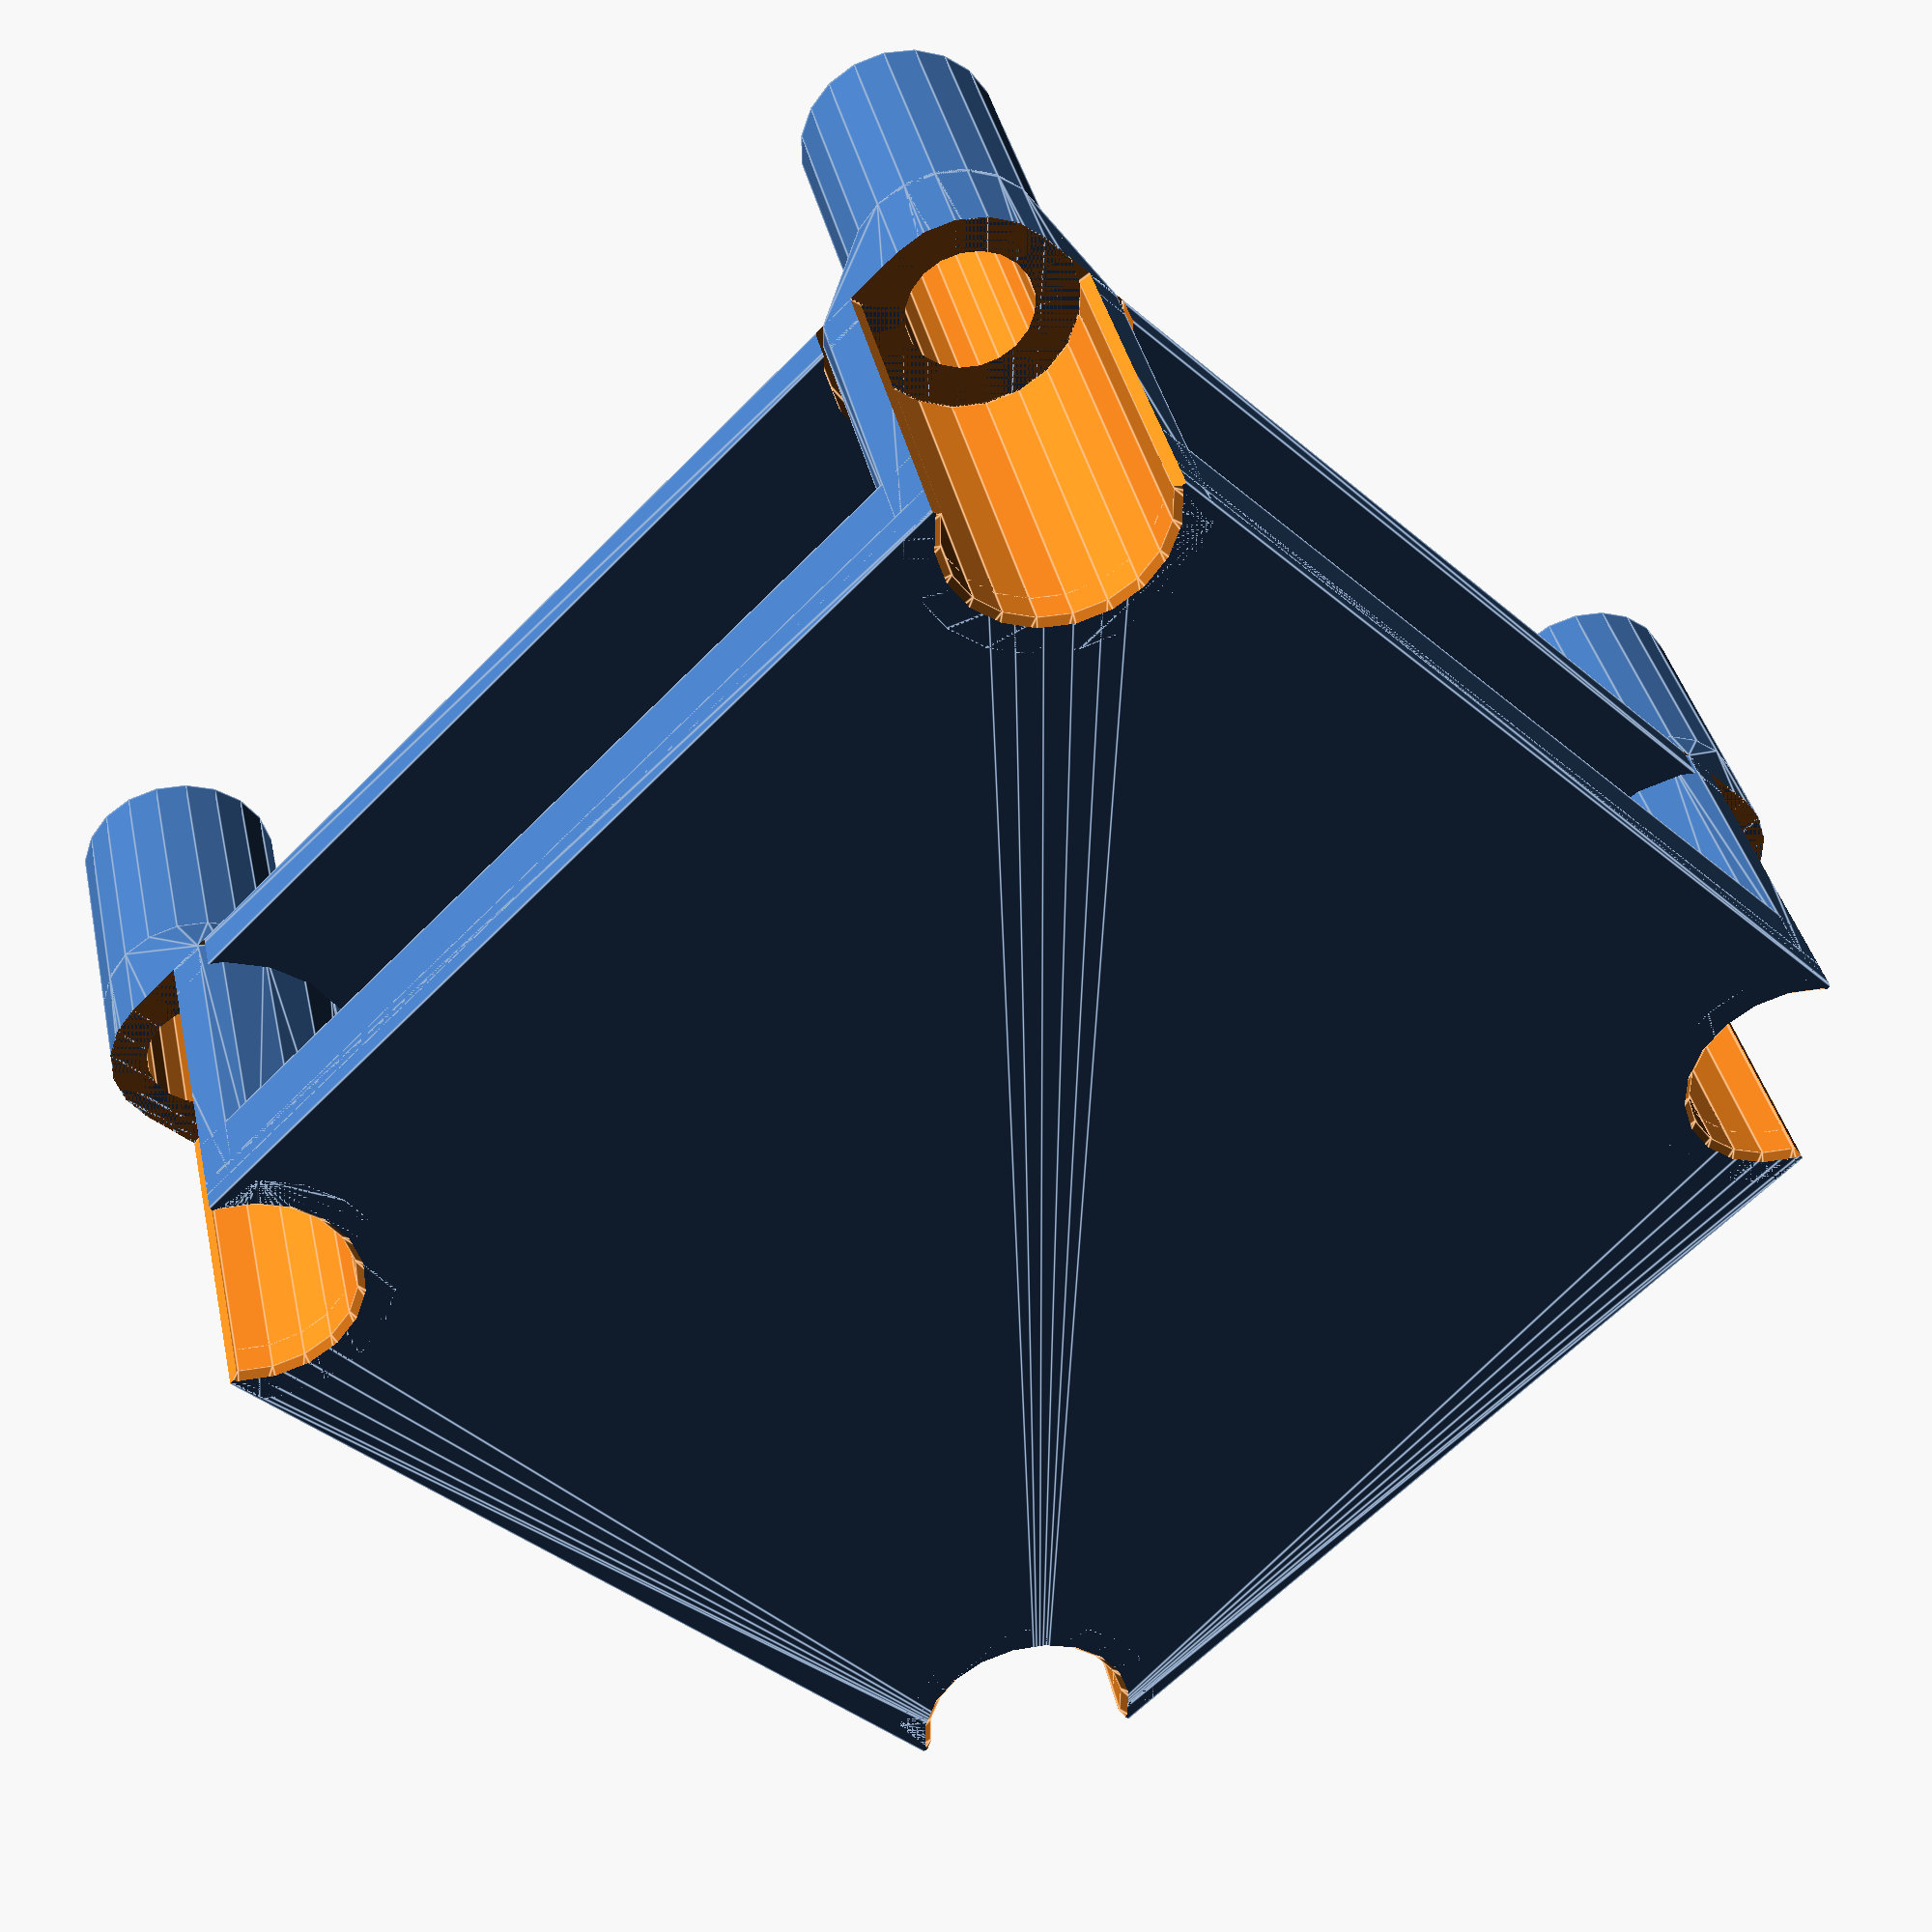
<openscad>
//**********************************************
//       GPS Cover Dome for Quadcopter 30.5 x 30.5mm FC
//  Source Code and created objects are free for private use
//              (C) Henning Stöcklein   18.10.2015

//********** Change log **********************************
// 18.10.2015   Created as split off my FNQ Foldable Quadcopter Source
// 24.10.2015   Screw top head chamfer added, optional top hole added
//********** End Change log *******************************

/* [Object Selection] */

// What to print
visible = "all" ; // ["all", "top plate", "level plate"]

// Support Structure 
Support = 0 ;  // [0:No, 1:Yes]


/* [Base geometry] */

// Footprint Hole Distance
fhd = 30.5 ;

// Dome height
h_dome = 18.0; // [8:30]

// Top Plate thickness
h_Plate = 1.0 ;

// Plate Border height
h_Bord = 2.0 ;

// Weight reduction hole diameter
tophole_dia = 0 ; // [0:28]

// Cylinder Outer Diameter
Cyl_Dia = 5.5 ;

// Cylinder Segment Wall Thickness
Cyl_Wall = 1.2 ;

// Screw Hole Diameter
M3_Dia = 3.5 ;

// Screw Head Sink Diameter
M3_Sink_dia = 5.9 ;
    
// Screw Head Sink Depth (0=Flat on top)
M3_Sink_ht = 10 ;

// Screw Head Hole Chamfer depth
M3_Head_Chamfer = 0.2 ;

/* [Intermediate plate] */

// Level plate Z position
z_level = 9 ; // [9:22]

// Level plate thickness
h_level = 1.1 ;

// Gap between domes and level plate
Gap_level = 0.2 ;

// Weight reduction hole diameter
level_dia = 22 ; // [0:28]


//*******************************************
//*  Select here what to print
//*******************************************
if (visible == "all") {
    coverdome() ;
    levelplate() ;
}

if (visible == "top plate") {
    coverdome() ;
}

if (visible == "level plate") {
    levelplate() ;
}
    
// *************************************************
//    Cover dome for 30.5 x 30.5 FC footprint
// *************************************************
module coverdome()
{
   // Holder for FC footprint 30.5x30.5 (e.g. Naze32)
   difference() {
      union() {
		// Top plate = Round cube
        translate ([0,0,h_dome]) 
          hull() {
            translate ([+fhd/2,+fhd/2,0]) cylinder (r=Cyl_Dia/2, h=h_Plate, $fn=20) ;
            translate ([+fhd/2,-fhd/2,0]) cylinder (r=Cyl_Dia/2, h=h_Plate, $fn=20) ;		
            translate ([-fhd/2,+fhd/2,0]) cylinder (r=Cyl_Dia/2, h=h_Plate, $fn=20) ;		
            translate ([-fhd/2,-fhd/2,0]) cylinder (r=Cyl_Dia/2, h=h_Plate, $fn=20) ;		
        } // hull
        
        // 4 cylindrical legs with screw holes
        for (i=[0:90:350])
        {
            rotate ([0,0,i]) 
            {
        		// Domes for M3 screws
                translate ([+fhd/2,+fhd/2,0]) cylinder (r=Cyl_Dia/2, h=h_dome, $fn=20) ;

        	    // Small side wall
                translate ([0,+fhd/2+Cyl_Dia/2-h_Plate/2,h_dome-h_Plate/2]) 
                    cube ([fhd, h_Plate, h_Bord], center=true) ;

         		// Dome strengthening segments
                hull () 
                {
                intersection () {
                     translate ([+fhd/2,+fhd/2,h_dome+h_Plate-M3_Sink_ht])
                        cylinder (r=Cyl_Wall+Cyl_Dia/2, h=M3_Sink_ht, $fn=20) ;
                     hullplate() ;
                  } // intersection
                  translate ([+fhd/2,+fhd/2,h_dome+h_Plate-M3_Sink_ht-2.5]) 
                      cylinder (r=Cyl_Dia/2, h=0.1, $fn=20) ;
                 } // hull
             } // rotate
         } // for        
      } // union
      
      // Cutout objects for 4 screw holes
      for (i=[0:90:350])
      {
          rotate ([0,0,i]) 
          {
        	  // Holes for M3 bolts
              translate ([+fhd/2,+fhd/2,0]) 
                  cylinder (r=M3_Dia/2, h=50, $fn=20, center=true) ;
      
        	  // Sink Holes for M3 heads
              translate ([+fhd/2,+fhd/2,h_dome+h_Plate-M3_Sink_ht]) 
                  cylinder (r=M3_Sink_dia/2, h=M3_Sink_ht+0.05, $fn=20) ; 

        	  // Chamfer Cylinder for segmented area (if any)
              translate ([+fhd/2+M3_Sink_dia/2,+fhd/2+M3_Sink_dia/2,h_dome+h_Plate-M3_Sink_ht]) 
                  cylinder (r=M3_Sink_dia/1.25, h=M3_Sink_ht+0.05, $fn=20) ; 

        	  // Chamfer Cylinder at top screw hole cutout (if any)
              translate ([+fhd/2,+fhd/2,h_dome+h_Plate-M3_Head_Chamfer]) 
                  cylinder (r1=M3_Sink_dia/2, r2=M3_Sink_dia/2+2, h=2, $fn=20) ; 
          } // rotate
      } // for
      
      // Weight reduction hole
      translate ([0,0,h_dome]) cylinder (r=tophole_dia/2, h=h_Plate+3, $fn=40, center=true) ;  

   } // difference
   
   // Support structure (if cutout legs)
   if (Support == 1) {
     for (i=[0:90:350])
     { 
        rotate ([0,0,i]) 
        {
           translate ([+fhd/2+Cyl_Dia/3,+fhd/2+Cyl_Dia/3,h_dome+h_Plate-M3_Sink_ht]) 
               cylinder (r=0.8, h=M3_Sink_ht+0.05, $fn=20) ; 
        } // rotate
    } // for
  } // if
}

//********************************************
// Additional plate can be fixed in the middle of the Domes
//********************************************
module levelplate()
{
   // Intermediate level to fix GPS module
   difference() {
      union() {
		// Plate = Round cube
        translate ([0,0,z_level]) 
          hull() {
            translate ([+fhd/2,+fhd/2,0]) cylinder (r=Cyl_Dia/2, h=h_level, $fn=20) ;
            translate ([+fhd/2,-fhd/2,0]) cylinder (r=Cyl_Dia/2, h=h_level, $fn=20) ;		
            translate ([-fhd/2,+fhd/2,0]) cylinder (r=Cyl_Dia/2, h=h_level, $fn=20) ;		
            translate ([-fhd/2,-fhd/2,0]) cylinder (r=Cyl_Dia/2, h=h_level, $fn=20) ;		
        } // hull
      } // union

      // Weight reduction hole
      translate ([0,0,z_level]) cylinder (r=level_dia/2, h=h_level+2, $fn=40, center=true) ; 
        
      // 4 cylindrical legs with screw holes
      for (i=[0:90:350])
      {
          rotate ([0,0,i]) 
          {
        		// Holes for Domes 
                translate ([+fhd/2,+fhd/2,0]) 
                    cylinder (r=Cyl_Dia/2+Gap_level, h=h_dome, $fn=20) ;

                // Holes for Strengthening Dome Segments              
                translate ([+fhd/2,+fhd/2,h_dome+h_Plate-M3_Sink_ht])
                     cylinder (r=Cyl_Wall+Cyl_Dia/2+Gap_level, h=M3_Sink_ht, $fn=20) ;
          } // rotate
      } // for
  } // difference
}

module hullplate()
{
    // Top plate = Round cube
    hull() {
            translate ([+fhd/2,+fhd/2,0]) cylinder (r=Cyl_Dia/2, h=40, $fn=20) ;
            translate ([+fhd/2,-fhd/2,0]) cylinder (r=Cyl_Dia/2, h=40, $fn=20) ;		
            translate ([-fhd/2,+fhd/2,0]) cylinder (r=Cyl_Dia/2, h=40, $fn=20) ;		
            translate ([-fhd/2,-fhd/2,0]) cylinder (r=Cyl_Dia/2, h=40, $fn=20) ;		
   } // hull
}

</openscad>
<views>
elev=320.7 azim=315.6 roll=347.5 proj=p view=edges
</views>
